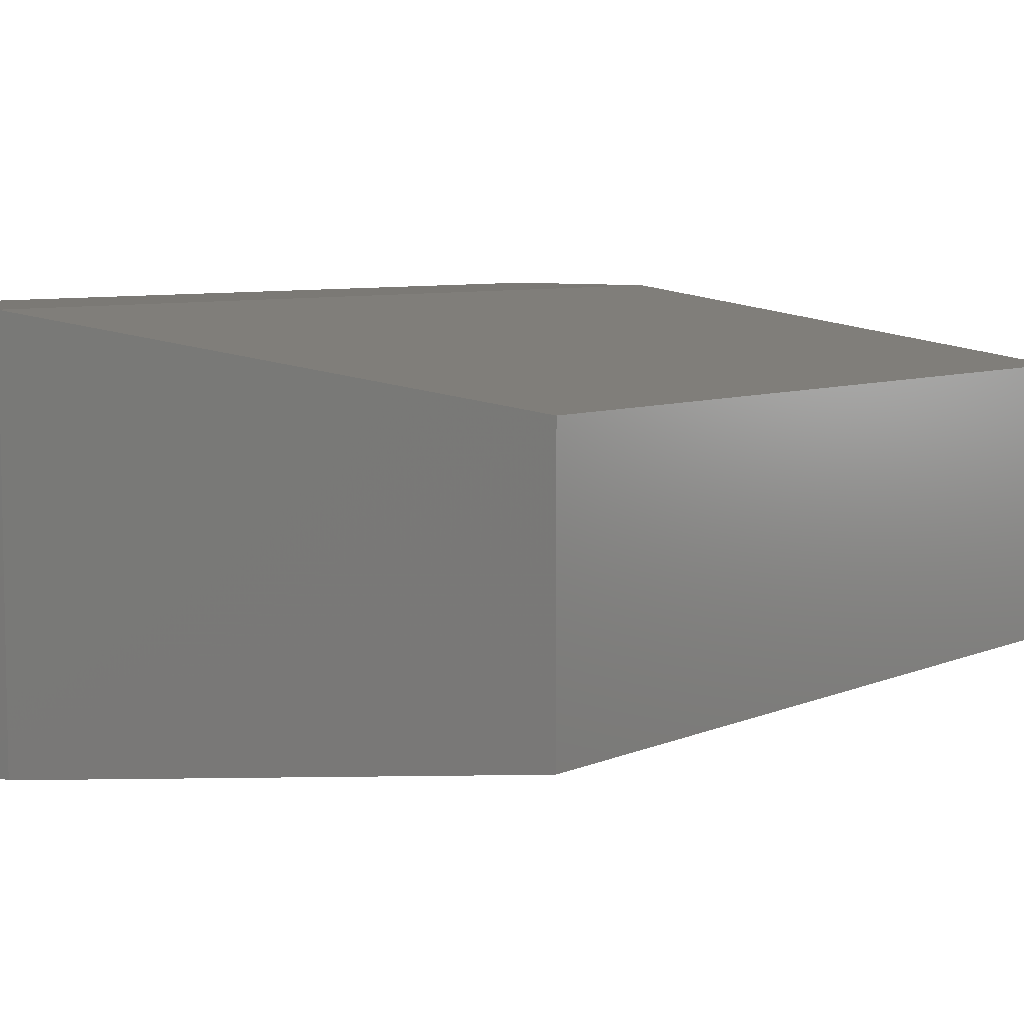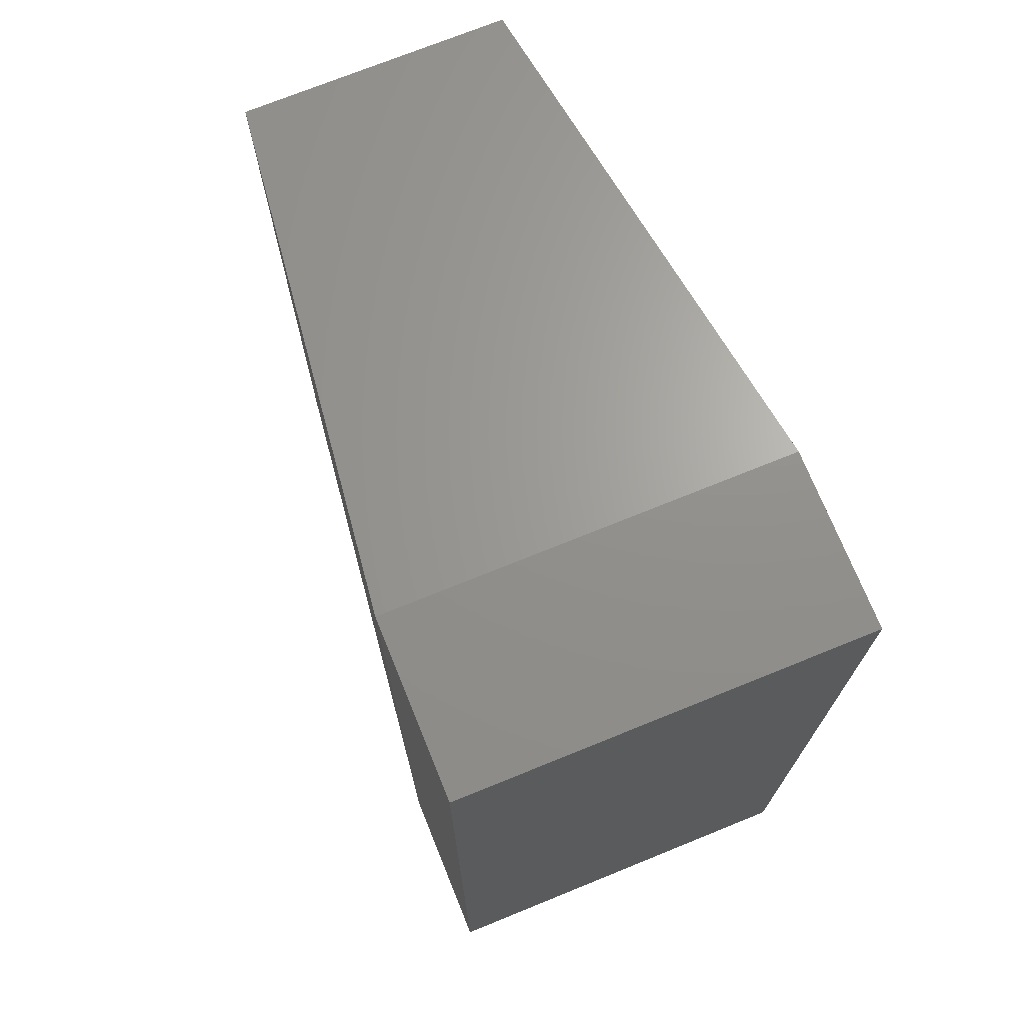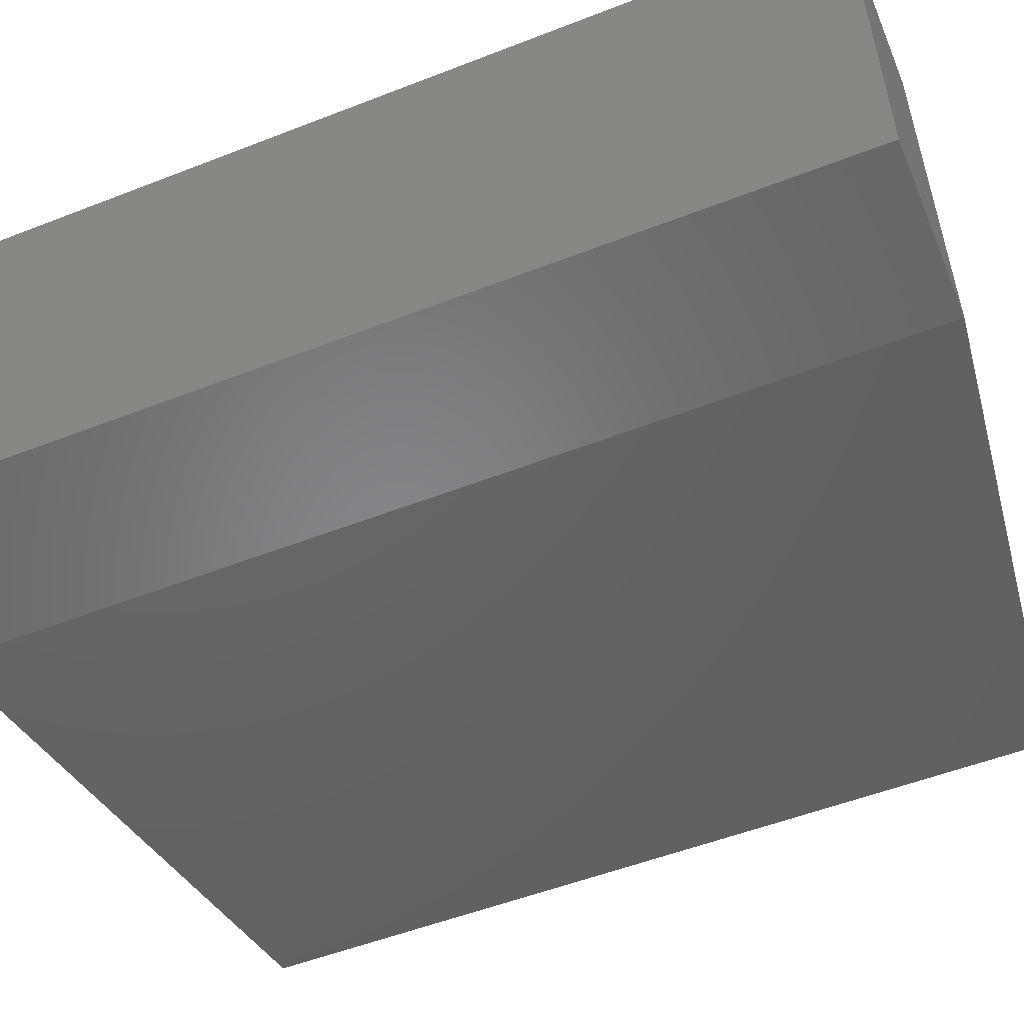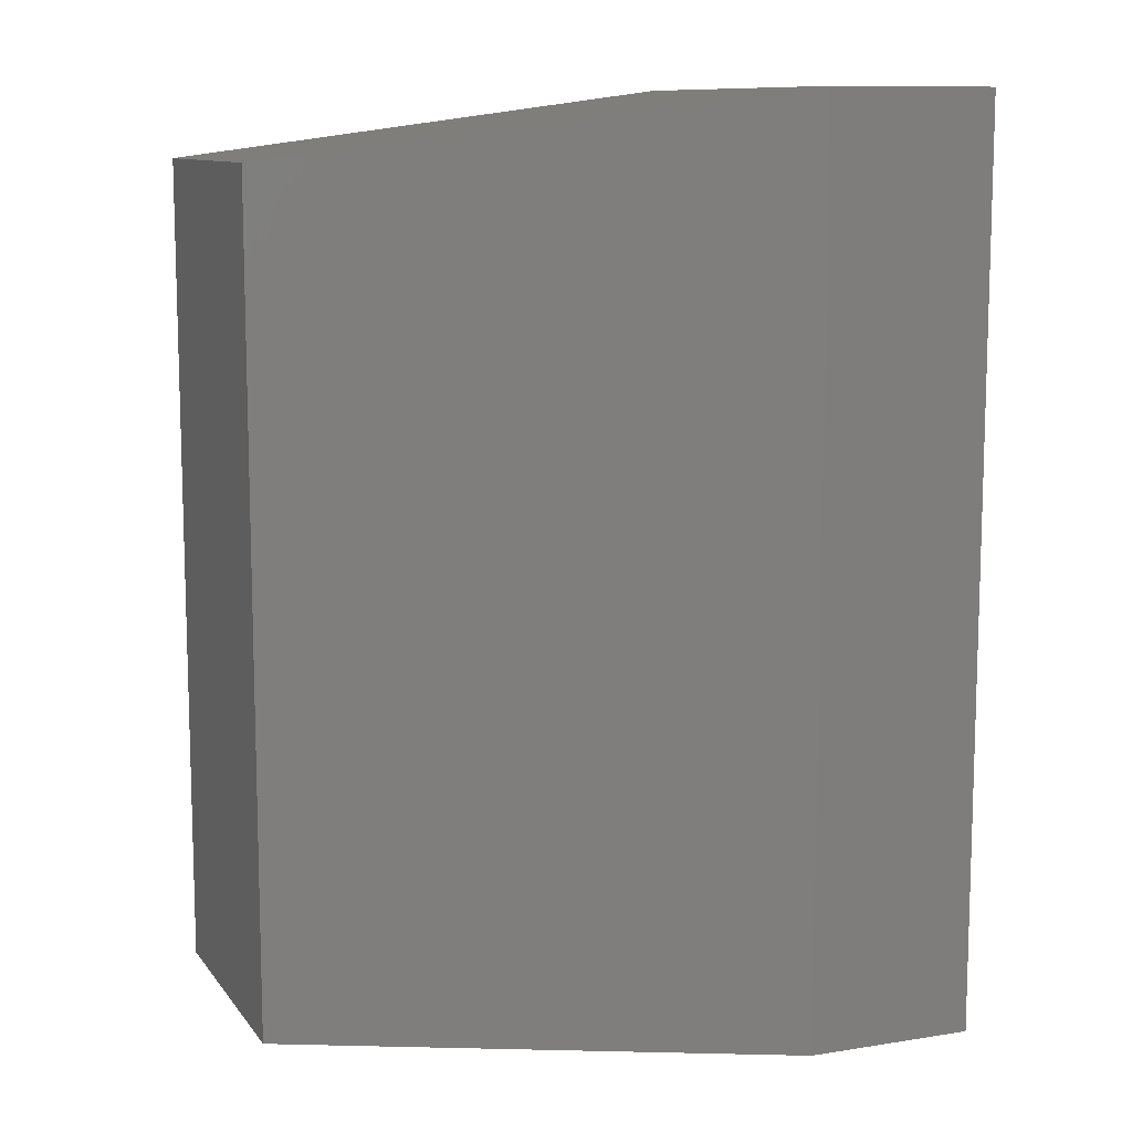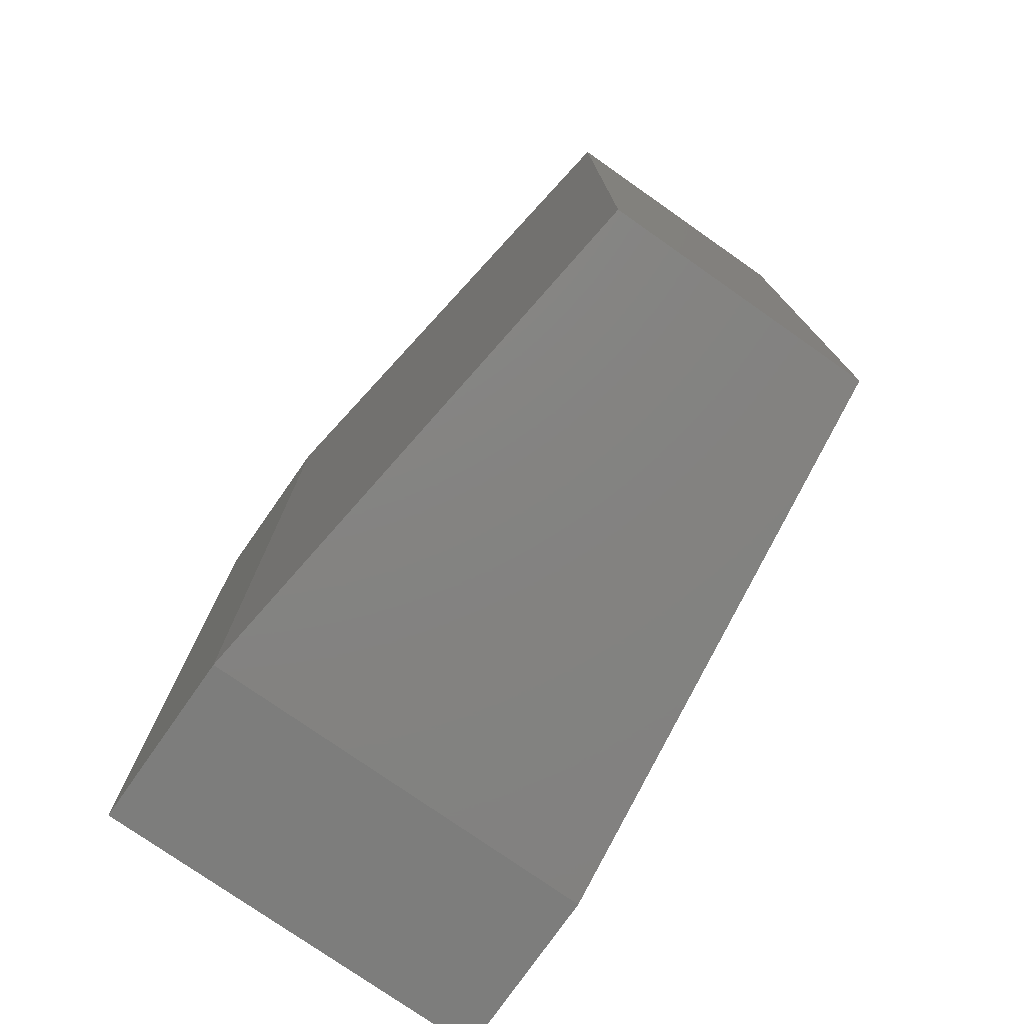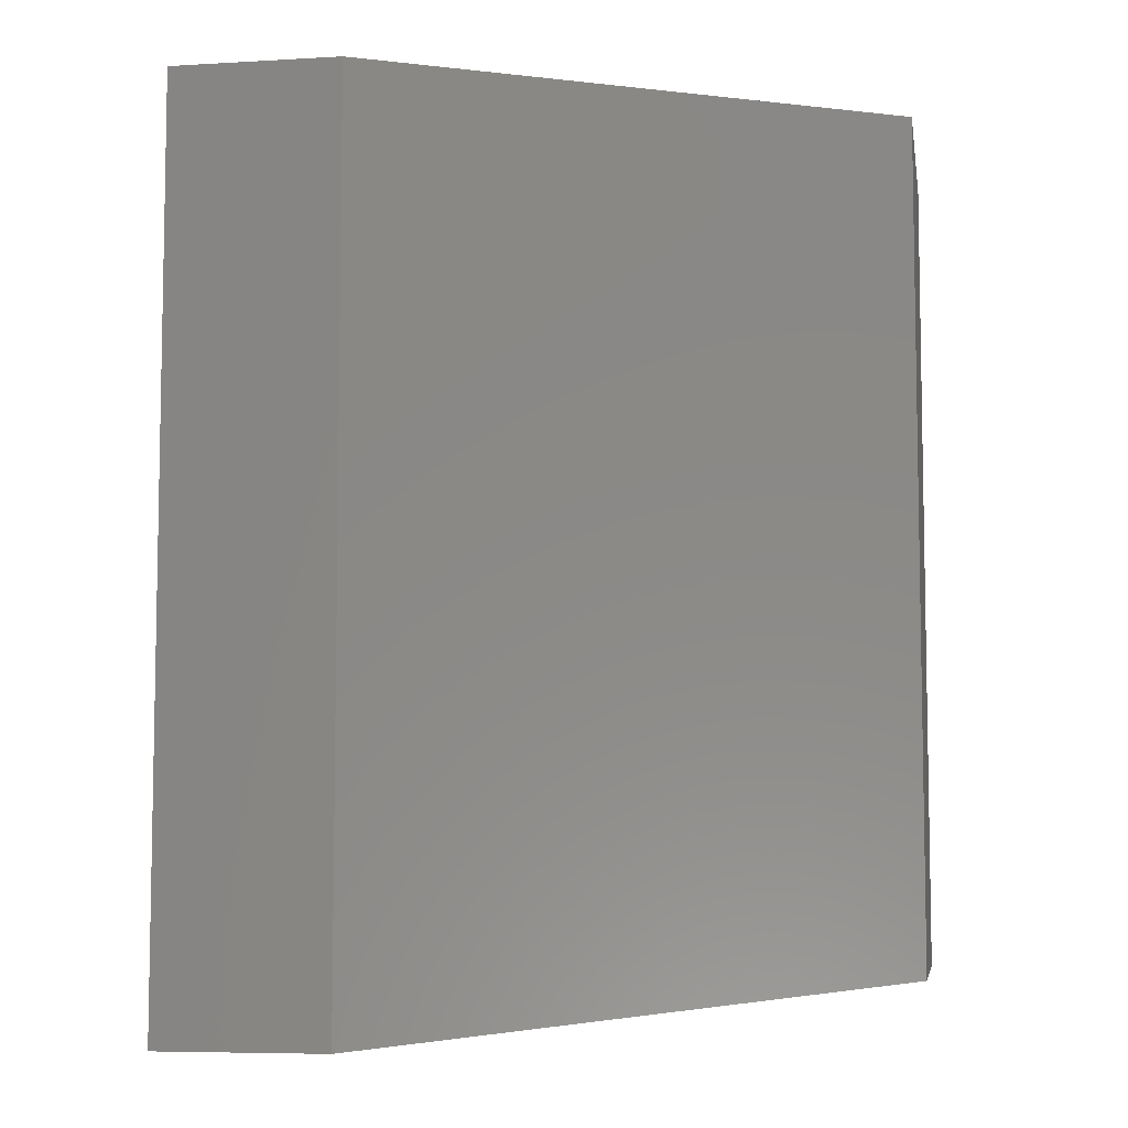
<metadata>
{"format":"stl","ext":"stl","renderer":"f3d","projection":"perspective","resolution":1024,"background":"white","views":[{"elev":6.7,"azim":38.0,"up":"+Y"},{"elev":72.5,"azim":-112.1,"up":"+Z"},{"elev":-52.9,"azim":-67.3,"up":"+Y"},{"elev":10.5,"azim":158.2,"up":"+Z"},{"elev":-77.0,"azim":55.0,"up":"+Z"},{"elev":-6.7,"azim":9.6,"up":"+Z"}]}
</metadata>
<code>
# stl→obj: 12 verts, 20 faces
v 0 -0.04688 0
v 0.02039 -0.04688 -1.249e-18
v 6.697e-18 -0.04688 0.1094
v 0.02039 -0.04688 0.1094
v 0 0 0
v 6.697e-18 0 0.1094
v 0.02039 3.469e-18 -1.249e-18
v 0.02039 0 0.1094
v 0.08289 -0.03906 0.007812
v 0.08289 -0.007812 0.007812
v 0.08289 -0.03906 0.1016
v 0.08289 -0.007812 0.1016
f 1 2 3
f 3 2 4
f 5 6 7
f 7 6 8
f 4 8 3
f 3 8 6
f 9 10 11
f 11 10 12
f 1 5 2
f 2 5 7
f 2 7 9
f 9 7 10
f 8 12 7
f 7 12 10
f 8 4 12
f 12 4 11
f 4 2 11
f 11 2 9
f 3 6 1
f 1 6 5

</code>
